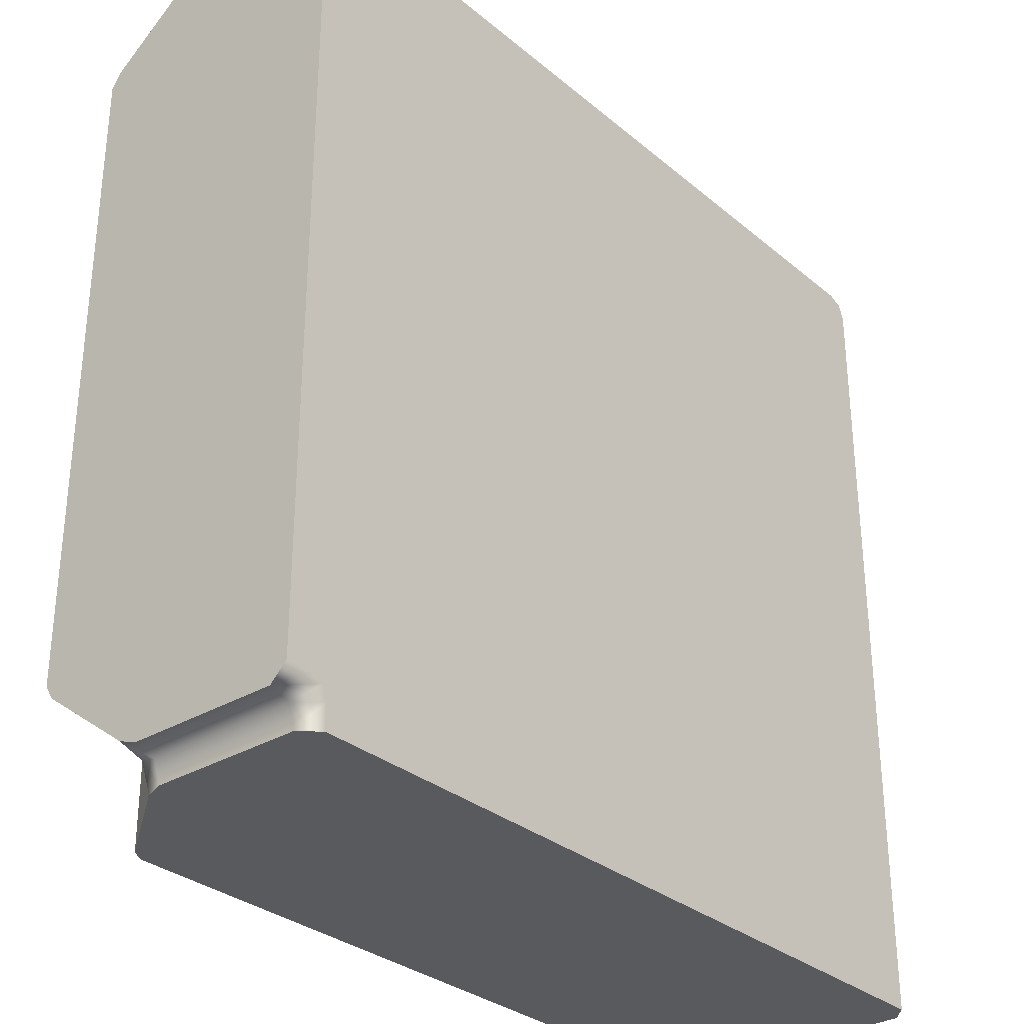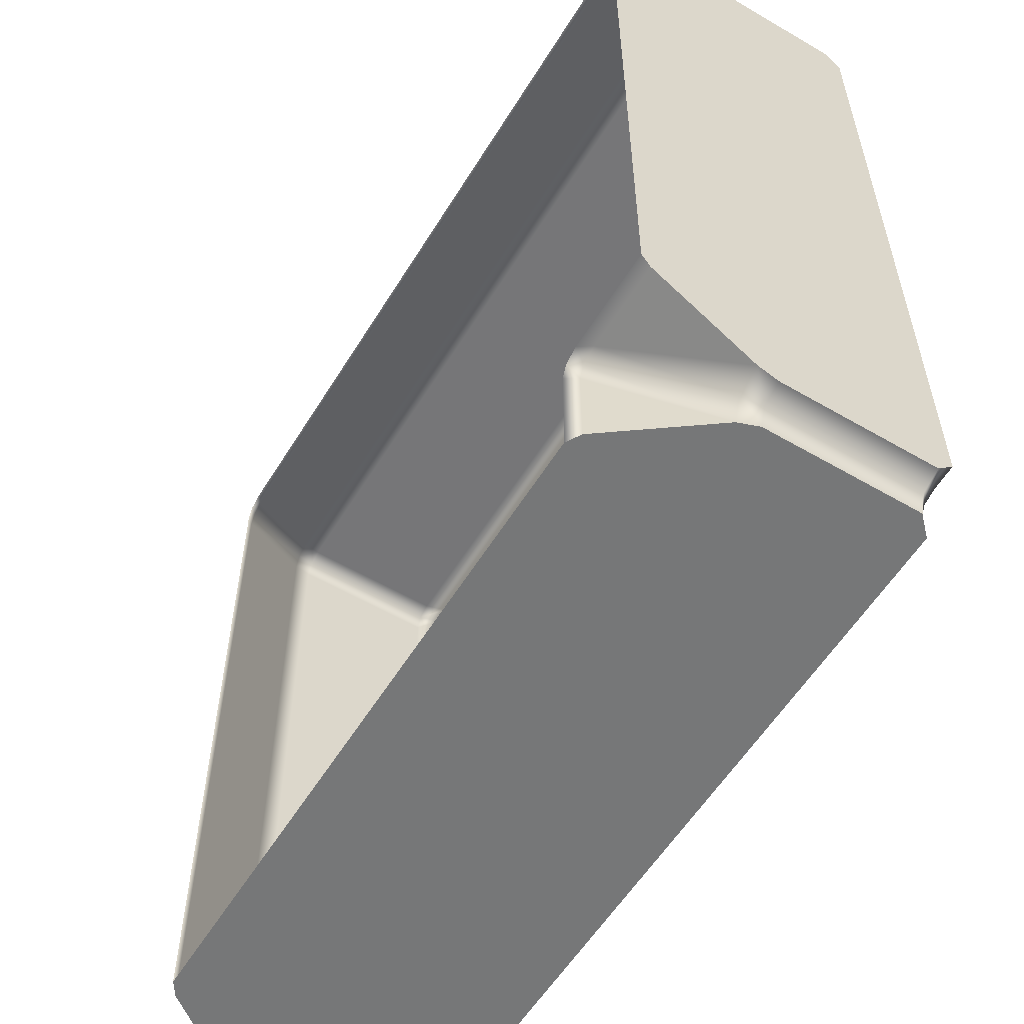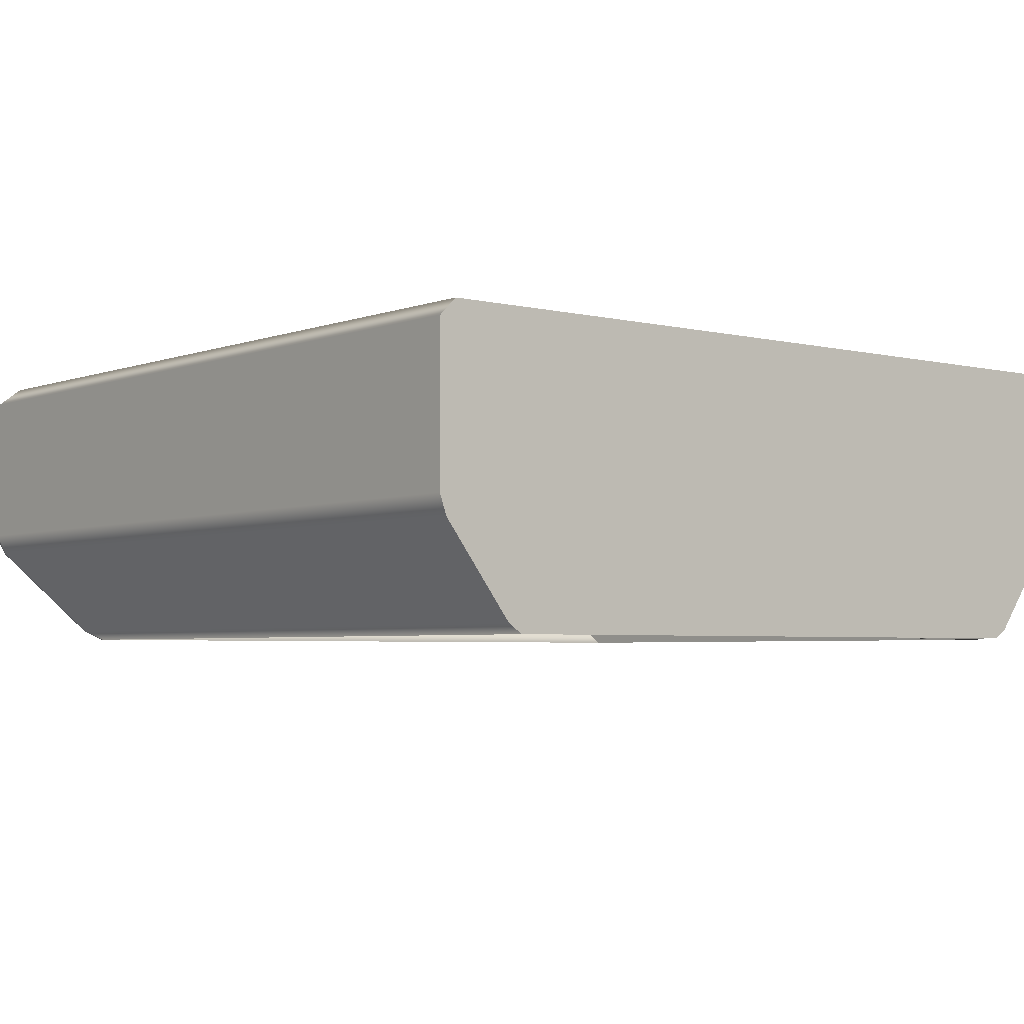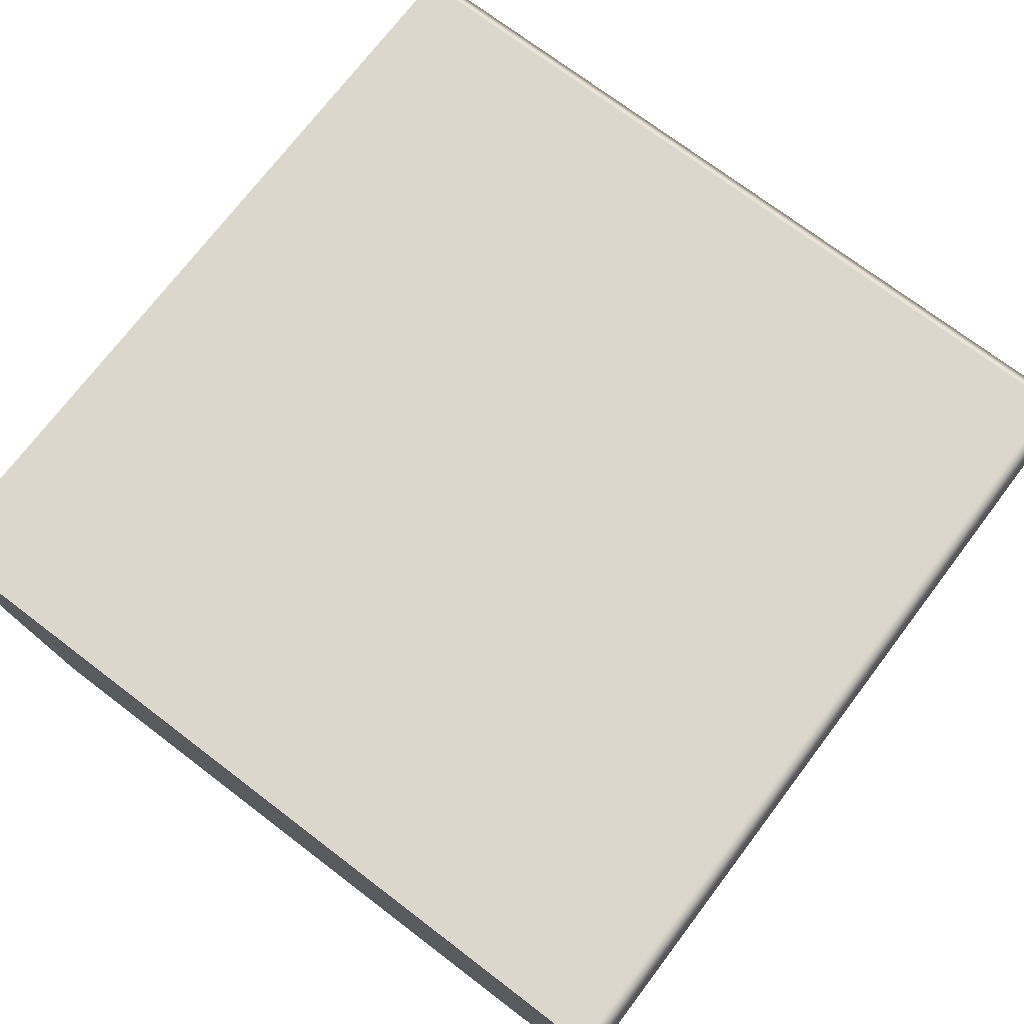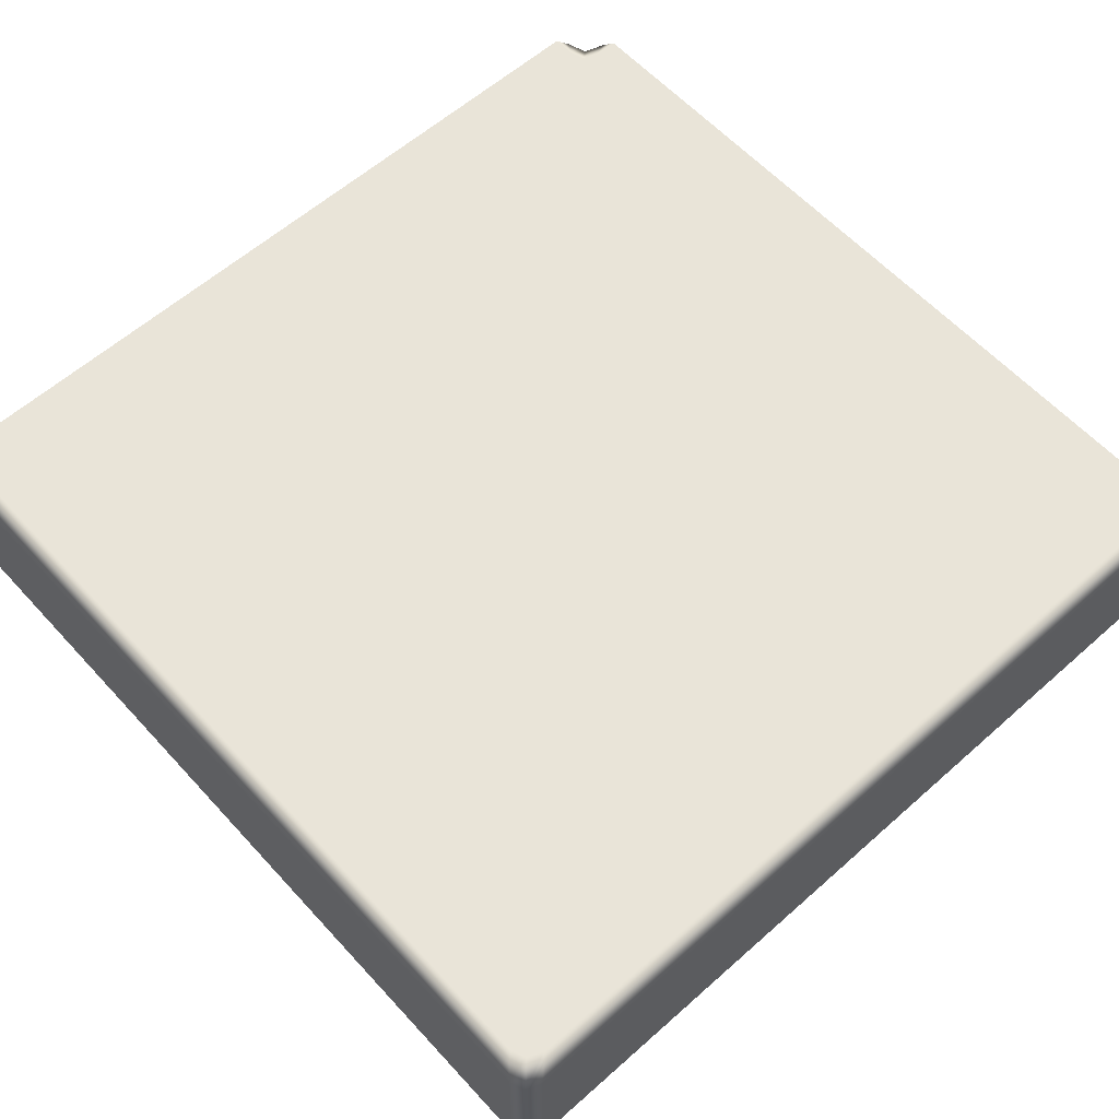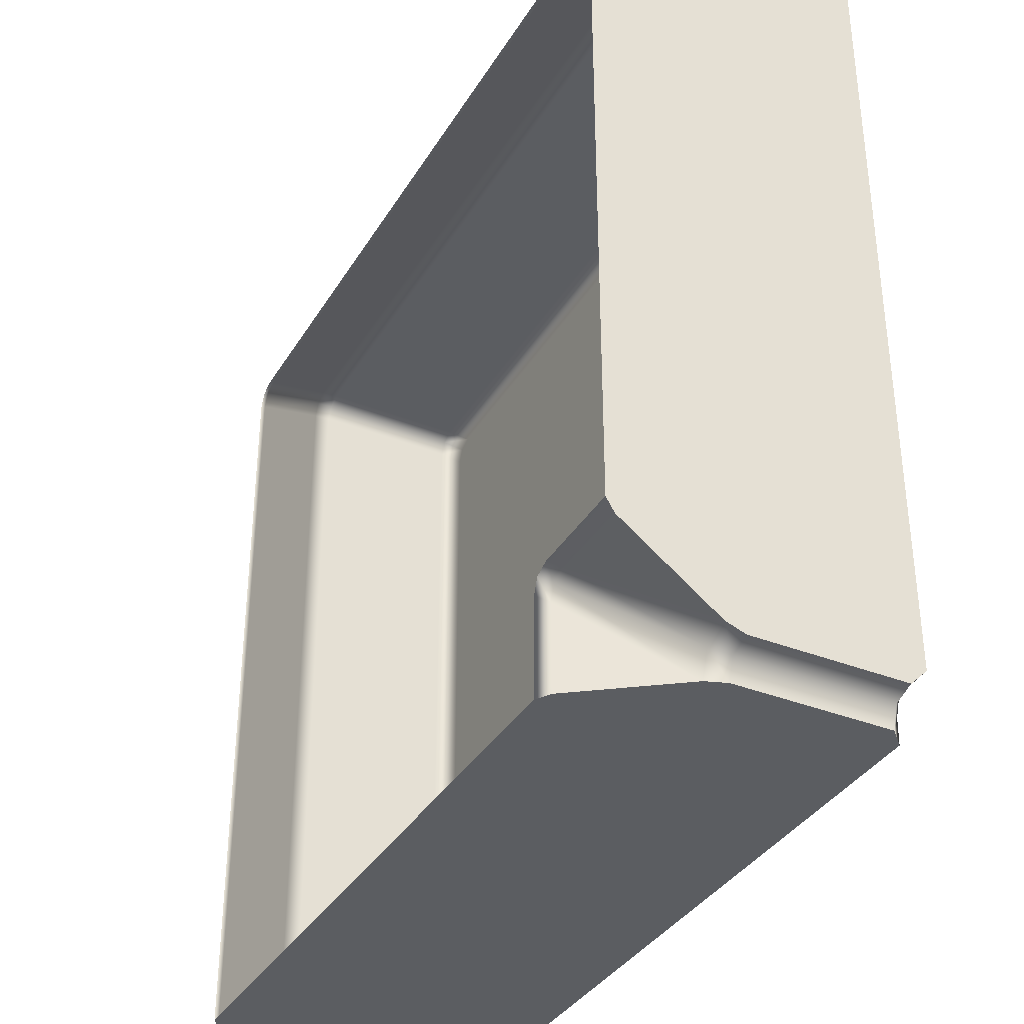
<metadata>
{"format":"obj","ext":"obj","renderer":"f3d","projection":"perspective","resolution":1024,"background":"white","views":[{"elev":-31.3,"azim":130.5,"up":"+Z"},{"elev":-57.0,"azim":58.7,"up":"+Z"},{"elev":-3.9,"azim":50.8,"up":"+Y"},{"elev":73.2,"azim":-142.8,"up":"+Y"},{"elev":60.1,"azim":-42.2,"up":"+Y"},{"elev":-36.2,"azim":62.5,"up":"+Z"}]}
</metadata>
<code>
g m_dlc5_wall_right_angle_top_01
v 0.6 1.879 0.2952
v 0.6 1.879 -0.3048
v 0.6 1.865 -0.2998
v 0.6 1.864 0.2902
v 0.6 1.988 0.2952
v 0.6 1.988 -0.3048
v 0.6 2 -0.2928
v 0.6 2 0.2831
v 0.6 1.798 -0.25
v 0.6 1.799 0.2408
v 0.6 1.793 -0.2402
v 0.6 1.793 0.2305
v -0.02 1.879 -0.3248
v -0.015 1.864 -0.3248
v 0.575 1.865 -0.3248
v 0.58 1.879 -0.3248
v 0.58 1.988 -0.3248
v 0.5679 2 -0.3248
v -0.007944 2 -0.3248
v -0.02 1.988 -0.3248
v 0.5252 1.798 -0.3248
v 0.03444 1.799 -0.3248
v 0.5154 1.793 -0.3248
v 0.04472 1.793 -0.3248
v 0.6 1.879 0.2952
v -0.005498 1.879 0.2954
v -0.005498 1.988 0.2954
v 0.6 1.988 0.2952
v -0.0005127 1.864 0.2904
v 0.6 1.864 0.2902
v 0.6 1.799 0.2408
v 0.04877 1.799 0.2414
v 0.05903 1.793 0.2312
v 0.6 1.793 0.2305
v -0.01112 1.864 0.286
v -0.0161 1.879 0.291
v 0.03817 1.799 0.237
v -0.0161 1.988 0.291
v 0.04842 1.793 0.2268
v 0.6 2 0.2831
v 0.006523 2 0.2833
v -0.004087 2 0.279
v 0.6 2 -0.2928
v 0.5827 2 -0.2932
v 0.6 1.988 -0.3048
v 0.5716 2 -0.2967
v 0.5848 1.988 -0.3096
v 0.6 1.879 -0.3048
v 0.5848 1.879 -0.3096
v 0.6 1.865 -0.2998
v 0.581 1.865 -0.3059
v 0.5409 1.798 -0.25
v 0.6 1.798 -0.25
v 0.6 1.793 -0.2402
v 0.5309 1.793 -0.2408
v 0.5295 1.798 -0.2541
v 0.5202 1.793 -0.2451
v -0.02 1.879 -0.3248
v -0.02 1.988 -0.3248
v -0.0205 1.988 0.2804
v -0.0205 1.879 0.2804
v -0.01551 1.864 0.2754
v -0.015 1.864 -0.3248
v 0.03444 1.799 -0.3248
v 0.03378 1.799 0.2264
v 0.04403 1.793 0.2162
v 0.04472 1.793 -0.3248
v -0.0161 1.879 0.291
v -0.01112 1.864 0.286
v 0.03817 1.799 0.237
v -0.0161 1.988 0.291
v 0.04842 1.793 0.2268
v -0.007944 2 -0.3248
v -0.008477 2 0.2684
v -0.004087 2 0.279
v 0.5679 2 -0.3248
v 0.5684 2 -0.3069
v 0.58 1.988 -0.3248
v 0.5848 1.988 -0.3096
v 0.5848 1.879 -0.3096
v 0.58 1.879 -0.3248
v 0.581 1.865 -0.3059
v 0.575 1.865 -0.3248
v 0.5295 1.798 -0.2541
v 0.5253 1.798 -0.264
v 0.5252 1.798 -0.3248
v 0.5154 1.793 -0.3248
v 0.5161 1.793 -0.2556
v 0.5202 1.793 -0.2451
v 0.5716 2 -0.2967
g m_dlc5_wall_right_angle_top_01_0
f 3 2 1
f 4 3 1
f 5 1 2
f 2 6 5
f 6 7 5
f 7 8 5
f 9 3 4
f 10 9 4
f 11 9 10
f 12 11 10
f 15 14 13
f 16 15 13
f 17 16 13
f 13 18 17
f 13 19 18
f 13 20 19
f 15 21 14
f 21 22 14
f 21 23 22
f 23 24 22
f 27 26 25
f 28 27 25
f 25 26 29
f 30 25 29
f 30 29 31
f 29 32 31
f 32 33 31
f 33 34 31
f 35 29 26
f 36 35 26
f 26 27 36
f 37 32 29
f 35 37 29
f 27 38 36
f 32 37 39
f 33 32 39
f 27 28 40
f 41 27 40
f 38 27 41
f 42 38 41
f 40 43 41
f 43 44 41
f 42 41 44
f 44 43 45
f 44 45 46
f 46 42 44
f 45 47 46
f 47 45 48
f 49 47 48
f 48 50 49
f 50 51 49
f 50 52 51
f 53 52 50
f 53 54 52
f 54 55 52
f 56 52 55
f 52 56 51
f 57 56 55
f 60 59 58
f 61 60 58
f 61 58 62
f 58 63 62
f 62 63 64
f 65 62 64
f 66 65 64
f 67 66 64
f 61 62 68
f 62 69 68
f 62 65 69
f 65 70 69
f 70 65 66
f 71 60 61
f 68 71 61
f 72 70 66
f 59 60 73
f 60 74 73
f 60 71 75
f 74 60 75
f 76 73 74
f 77 76 74
f 76 77 78
f 79 78 77
f 78 79 80
f 81 78 80
f 80 82 81
f 82 83 81
f 82 84 83
f 84 85 83
f 85 86 83
f 87 86 85
f 88 87 85
f 85 84 89
f 88 85 89
f 90 79 77
f 74 75 90
f 77 74 90

</code>
